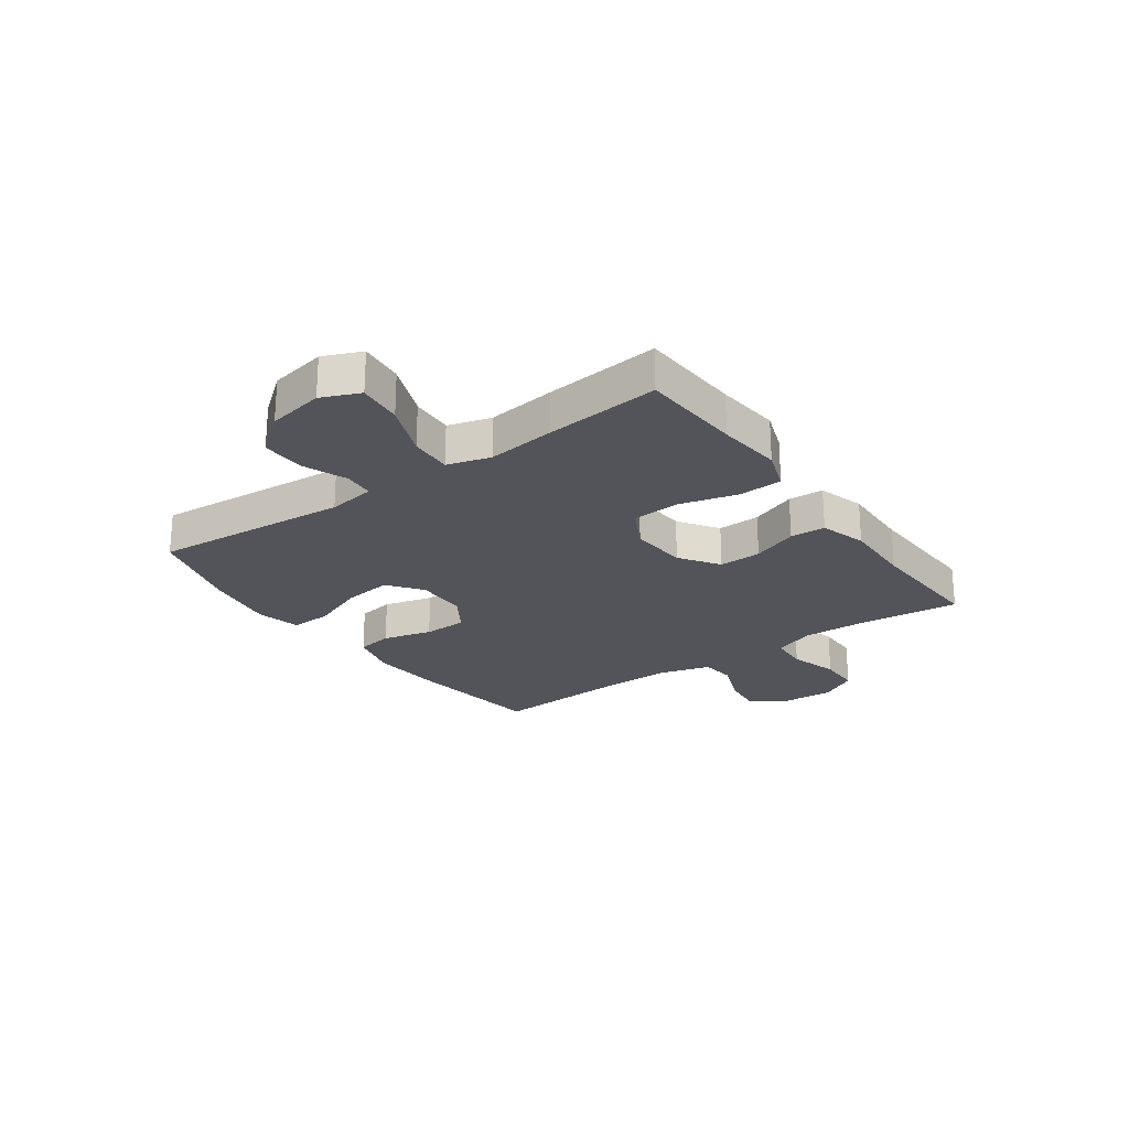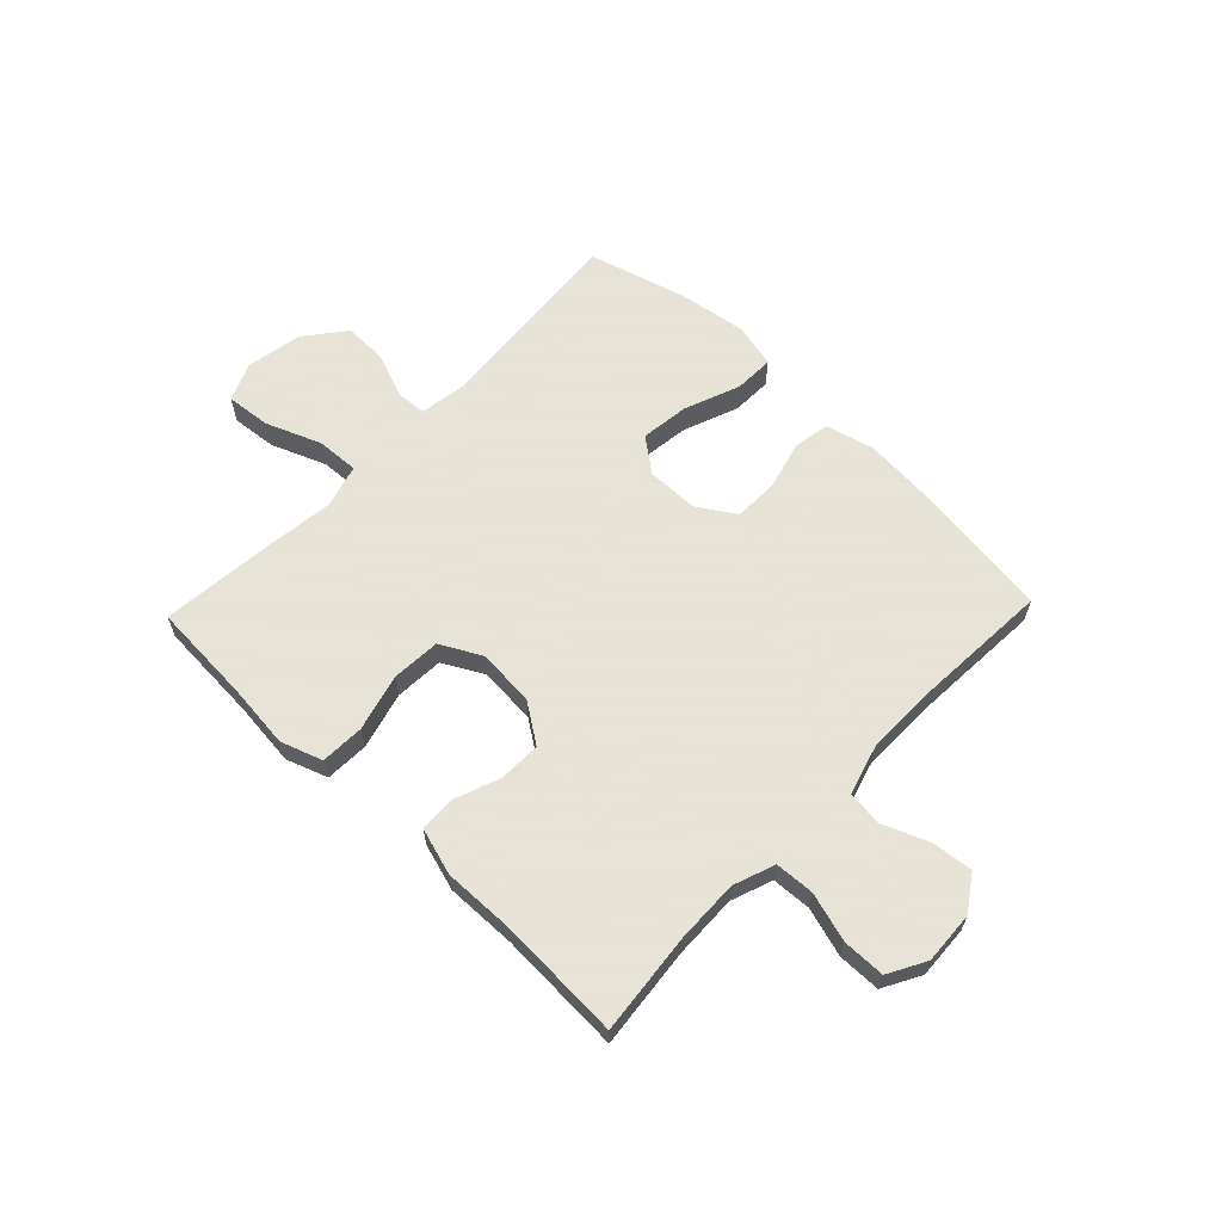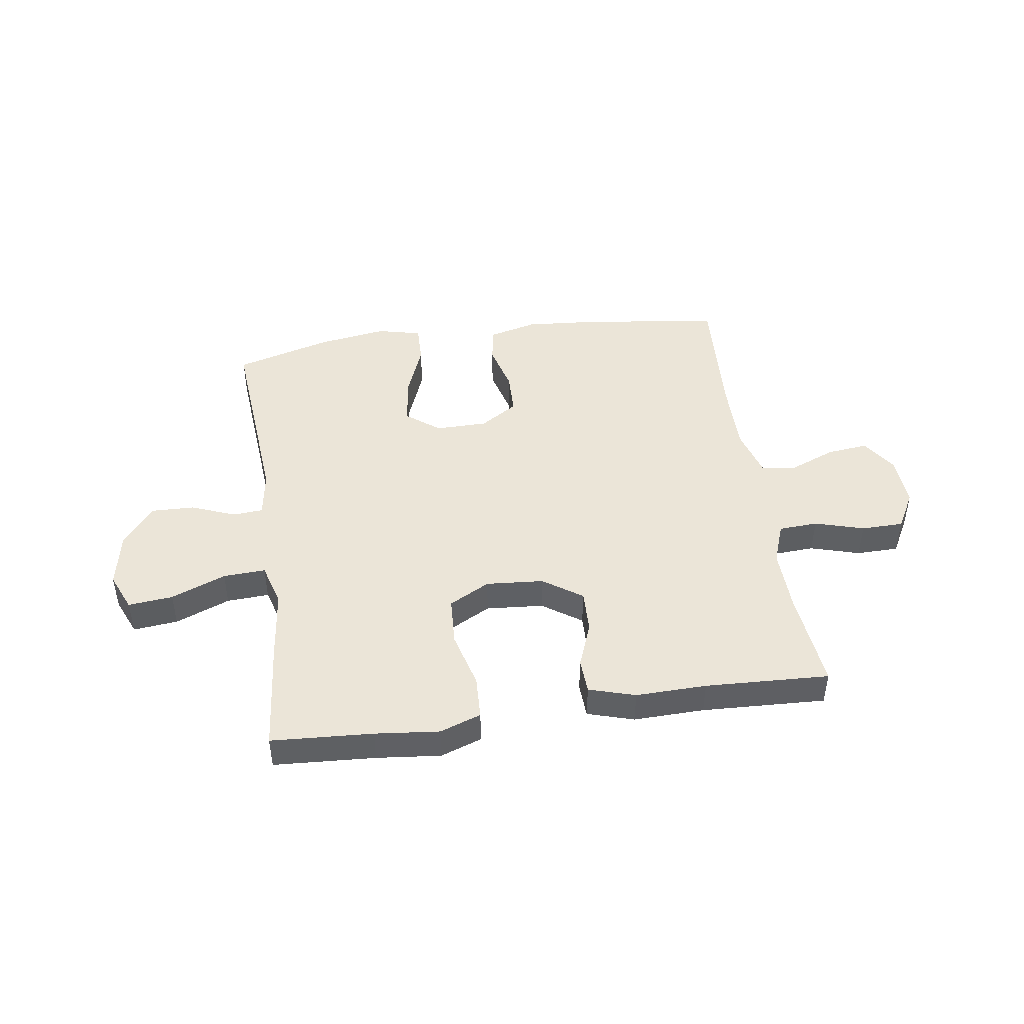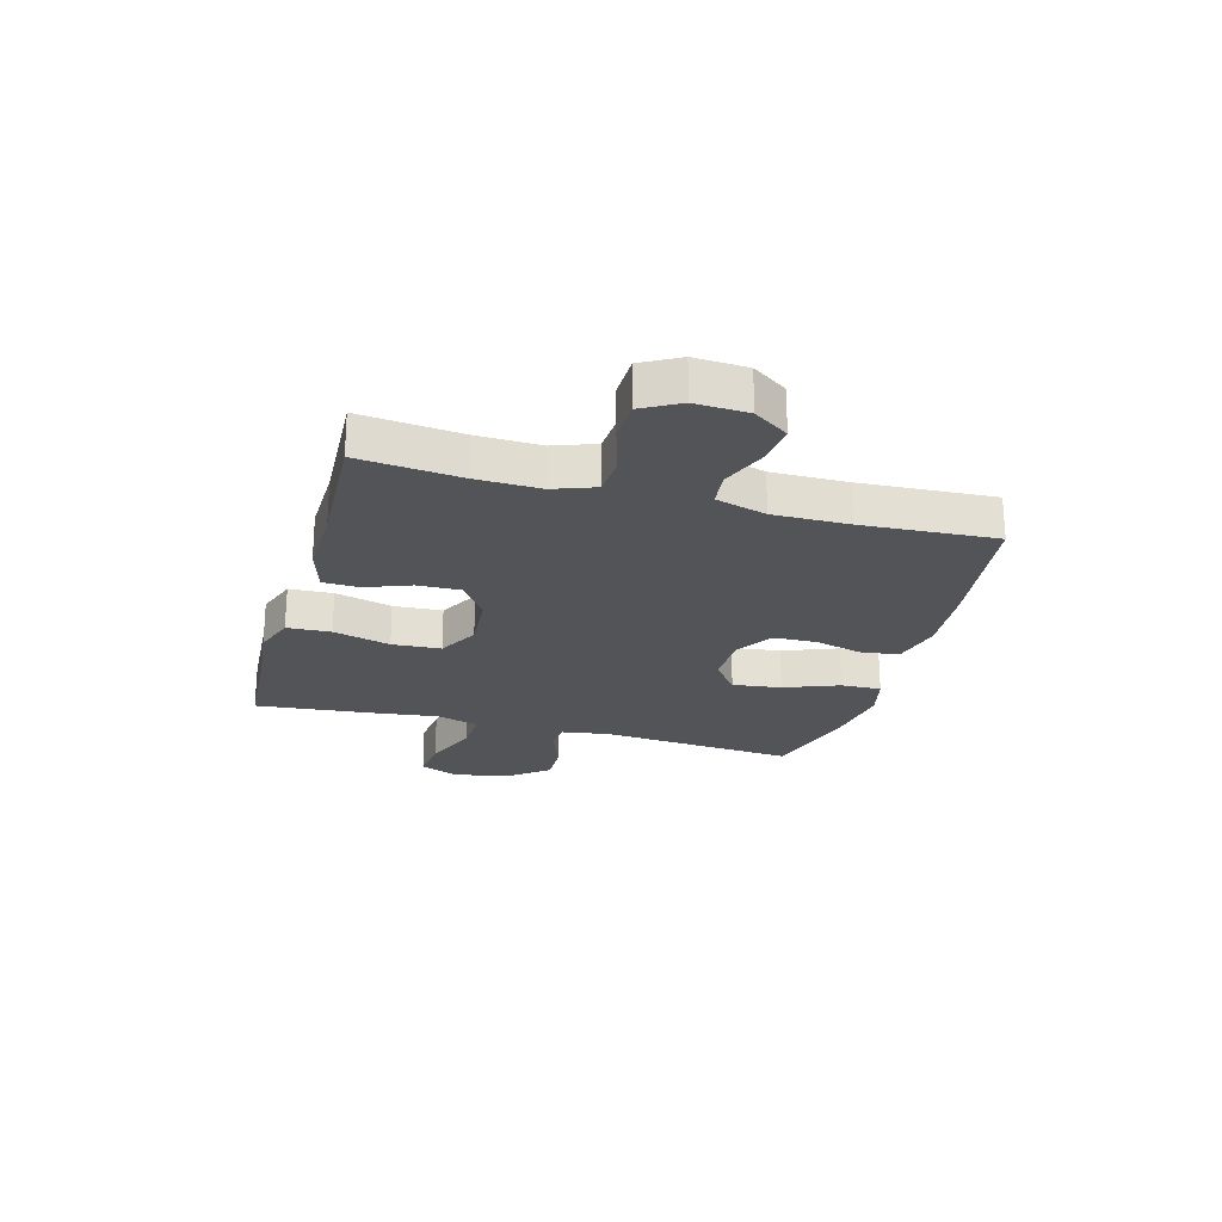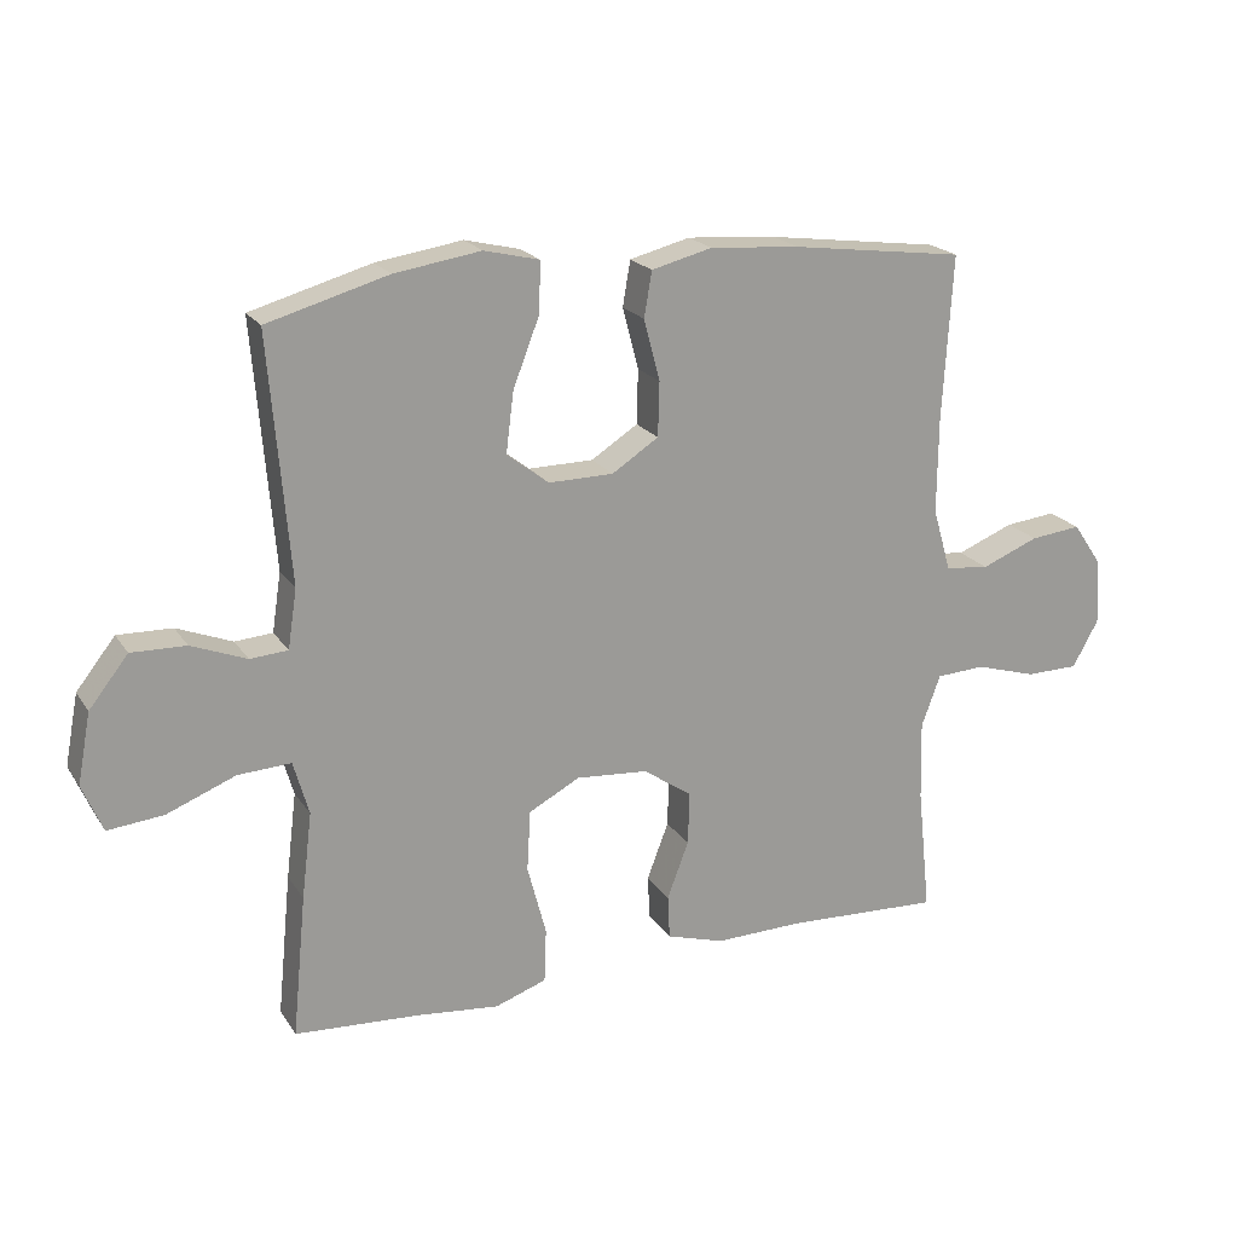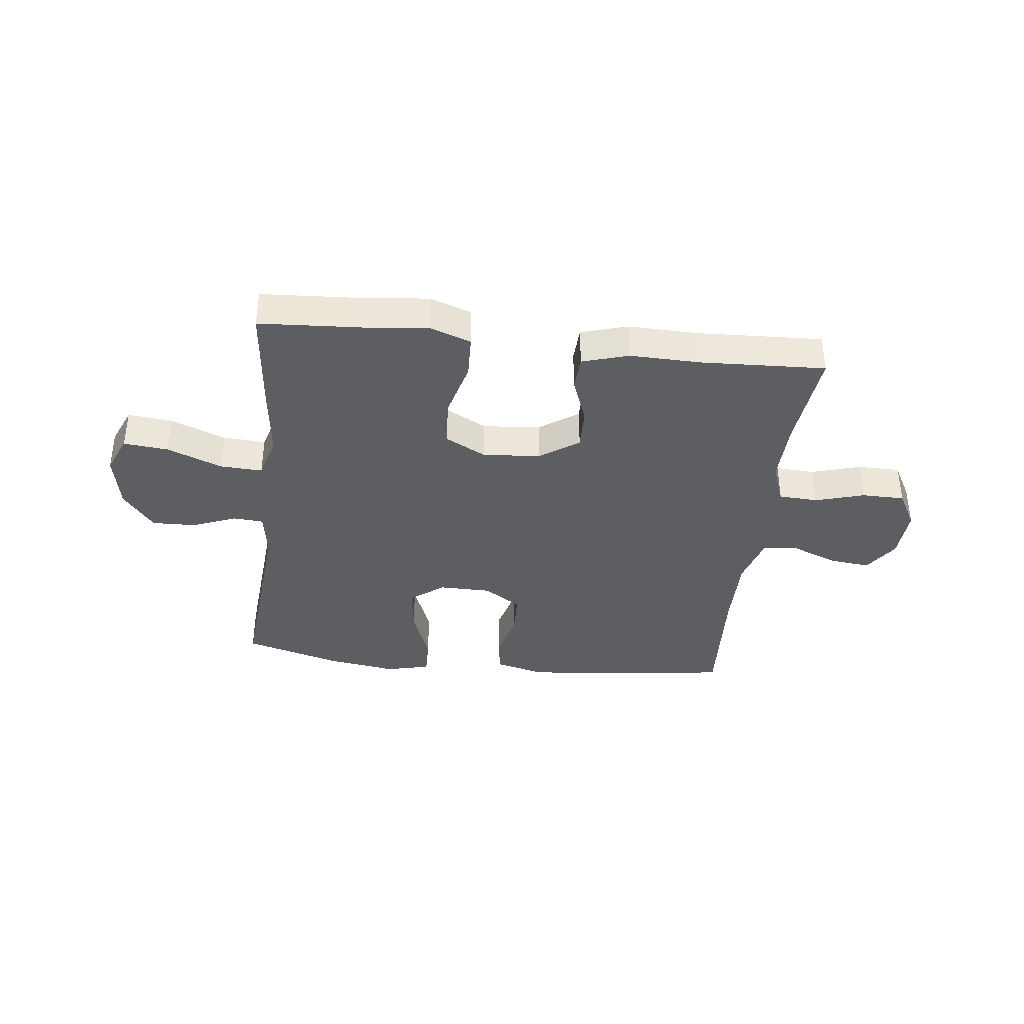
<metadata>
{"format":"obj","ext":"obj","renderer":"f3d","projection":"perspective","resolution":1024,"background":"white","views":[{"elev":-23.8,"azim":125.5,"up":"+Y"},{"elev":62.8,"azim":-136.2,"up":"+Y"},{"elev":45.7,"azim":171.7,"up":"+Y"},{"elev":-23.5,"azim":-105.5,"up":"+Y"},{"elev":20.3,"azim":156.1,"up":"+Z"},{"elev":-37.5,"azim":173.4,"up":"+Y"}]}
</metadata>
<code>
v 0.5 0.07 -0.5
v 0.318 0.07 -0.511
v 0.203 0.07 -0.523
v 0.129 0.07 -0.497
v 0.126 0.07 -0.419
v 0.153 0.07 -0.317
v 0.148 0.07 -0.23
v 0.075 0.07 -0.191
v -0.028 0.07 -0.199
v -0.098 0.07 -0.247
v -0.096 0.07 -0.323
v -0.065 0.07 -0.405
v -0.068 0.07 -0.468
v -0.151 0.07 -0.493
v -0.278 0.07 -0.49
v -0.5 0.07 -0.5
v -0.481 0.07 -0.319
v -0.478 0.07 -0.205
v -0.505 0.07 -0.131
v -0.575 0.07 -0.127
v -0.663 0.07 -0.153
v -0.739 0.07 -0.152
v -0.776 0.07 -0.085
v -0.771 0.07 0.009
v -0.729 0.07 0.071
v -0.656 0.07 0.063
v -0.574 0.07 0.03
v -0.511 0.07 0.037
v -0.485 0.07 0.127
v -0.486 0.07 0.263
v -0.5 0.07 0.5
v -0.251 0.07 0.533
v -0.122 0.07 0.543
v -0.035 0.07 0.521
v -0.024 0.07 0.456
v -0.047 0.07 0.368
v -0.045 0.07 0.29
v 0.022 0.07 0.247
v 0.115 0.07 0.246
v 0.175 0.07 0.292
v 0.164 0.07 0.379
v 0.126 0.07 0.477
v 0.124 0.07 0.549
v 0.203 0.07 0.568
v 0.327 0.07 0.549
v 0.5 0.07 0.5
v 0.471 0.07 0.149
v 0.484 0.07 0.064
v 0.538 0.07 0.06
v 0.617 0.07 0.091
v 0.695 0.07 0.093
v 0.751 0.07 0.022
v 0.77 0.07 -0.079
v 0.741 0.07 -0.147
v 0.661 0.07 -0.139
v 0.563 0.07 -0.1
v 0.487 0.07 -0.096
v 0.465 0.07 -0.173
v 0.48 0.07 -0.296
v 0.5 0 -0.5
v 0.318 0 -0.511
v 0.203 0 -0.523
v 0.129 0 -0.497
v 0.126 0 -0.419
v 0.153 0 -0.317
v 0.148 0 -0.23
v 0.075 0 -0.191
v -0.028 0 -0.199
v -0.098 0 -0.247
v -0.096 0 -0.323
v -0.065 0 -0.405
v -0.068 0 -0.468
v -0.151 0 -0.493
v -0.278 0 -0.49
v -0.5 0 -0.5
v -0.481 0 -0.319
v -0.478 0 -0.205
v -0.505 0 -0.131
v -0.575 0 -0.127
v -0.663 0 -0.153
v -0.739 0 -0.152
v -0.776 0 -0.085
v -0.771 0 0.009
v -0.729 0 0.071
v -0.656 0 0.063
v -0.574 0 0.03
v -0.511 0 0.037
v -0.485 0 0.127
v -0.486 0 0.263
v -0.5 0 0.5
v -0.251 0 0.533
v -0.122 0 0.543
v -0.035 0 0.521
v -0.024 0 0.456
v -0.047 0 0.368
v -0.045 0 0.29
v 0.022 0 0.247
v 0.115 0 0.246
v 0.175 0 0.292
v 0.164 0 0.379
v 0.126 0 0.477
v 0.124 0 0.549
v 0.203 0 0.568
v 0.327 0 0.549
v 0.5 0 0.5
v 0.471 0 0.149
v 0.484 0 0.064
v 0.538 0 0.06
v 0.617 0 0.091
v 0.695 0 0.093
v 0.751 0 0.022
v 0.77 0 -0.079
v 0.741 0 -0.147
v 0.661 0 -0.139
v 0.563 0 -0.1
v 0.487 0 -0.096
v 0.465 0 -0.173
v 0.48 0 -0.296
f 58 59 1 2
f 4 5 6
f 3 4 6
f 2 3 6
f 58 2 6
f 57 58 6
f 54 55 56
f 53 54 56
f 52 53 56
f 51 52 56
f 50 51 56
f 49 50 56
f 48 49 56 57
f 57 6 7
f 48 57 7
f 47 48 7
f 45 46 47
f 44 45 47
f 43 44 47
f 42 43 47
f 41 42 47
f 40 41 47
f 47 7 8
f 40 47 8
f 39 40 8
f 34 35 36
f 33 34 36
f 32 33 36
f 31 32 36
f 30 31 36
f 29 30 36 37
f 28 29 37 38
f 25 26 27
f 24 25 27
f 23 24 27
f 22 23 27
f 21 22 27
f 20 21 27
f 19 20 27 28
f 39 8 9
f 38 39 9
f 28 38 9
f 19 28 9
f 18 19 9
f 13 14 15
f 12 13 15
f 11 12 15
f 15 16 17
f 11 15 17
f 10 11 17
f 9 10 17 18
f 61 60 118 117
f 65 64 63
f 65 63 62
f 65 62 61
f 65 61 117
f 65 117 116
f 115 114 113
f 115 113 112
f 115 112 111
f 115 111 110
f 115 110 109
f 115 109 108
f 116 115 108 107
f 66 65 116
f 66 116 107
f 66 107 106
f 106 105 104
f 106 104 103
f 106 103 102
f 106 102 101
f 106 101 100
f 106 100 99
f 67 66 106
f 67 106 99
f 67 99 98
f 95 94 93
f 95 93 92
f 95 92 91
f 95 91 90
f 95 90 89
f 96 95 89 88
f 97 96 88 87
f 86 85 84
f 86 84 83
f 86 83 82
f 86 82 81
f 86 81 80
f 86 80 79
f 87 86 79 78
f 68 67 98
f 68 98 97
f 68 97 87
f 68 87 78
f 68 78 77
f 74 73 72
f 74 72 71
f 74 71 70
f 76 75 74
f 76 74 70
f 76 70 69
f 77 76 69 68
f 1 60 61 2
f 2 61 62 3
f 3 62 63 4
f 4 63 64 5
f 5 64 65 6
f 6 65 66 7
f 7 66 67 8
f 8 67 68 9
f 9 68 69 10
f 10 69 70 11
f 11 70 71 12
f 12 71 72 13
f 13 72 73 14
f 14 73 74 15
f 15 74 75 16
f 16 75 76 17
f 17 76 77 18
f 18 77 78 19
f 19 78 79 20
f 20 79 80 21
f 21 80 81 22
f 22 81 82 23
f 23 82 83 24
f 24 83 84 25
f 25 84 85 26
f 26 85 86 27
f 27 86 87 28
f 28 87 88 29
f 29 88 89 30
f 30 89 90 31
f 31 90 91 32
f 32 91 92 33
f 33 92 93 34
f 34 93 94 35
f 35 94 95 36
f 36 95 96 37
f 37 96 97 38
f 38 97 98 39
f 39 98 99 40
f 40 99 100 41
f 41 100 101 42
f 42 101 102 43
f 43 102 103 44
f 44 103 104 45
f 45 104 105 46
f 46 105 106 47
f 47 106 107 48
f 48 107 108 49
f 49 108 109 50
f 50 109 110 51
f 51 110 111 52
f 52 111 112 53
f 53 112 113 54
f 54 113 114 55
f 55 114 115 56
f 56 115 116 57
f 57 116 117 58
f 58 117 118 59
f 59 118 60 1

</code>
